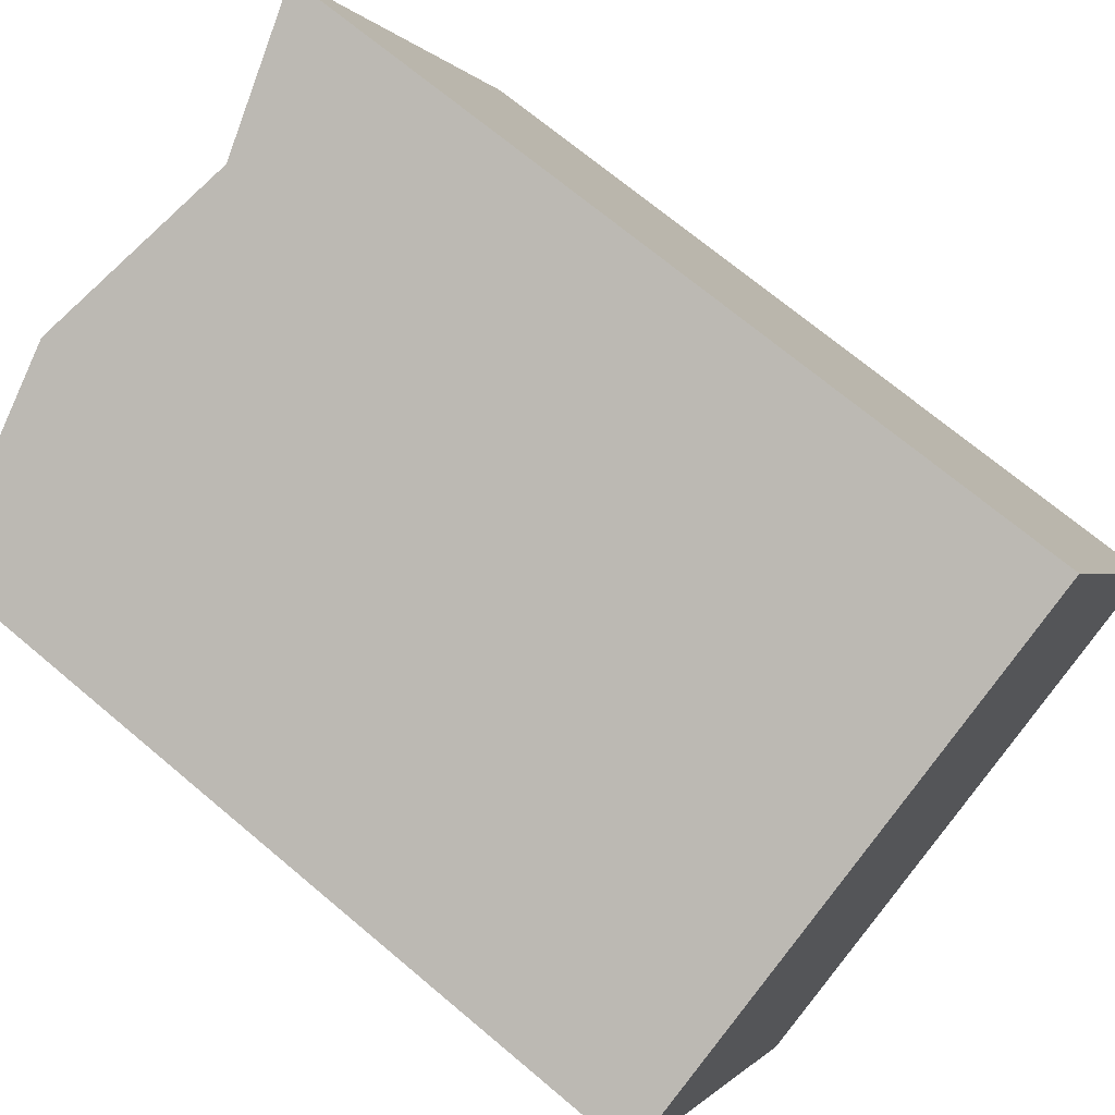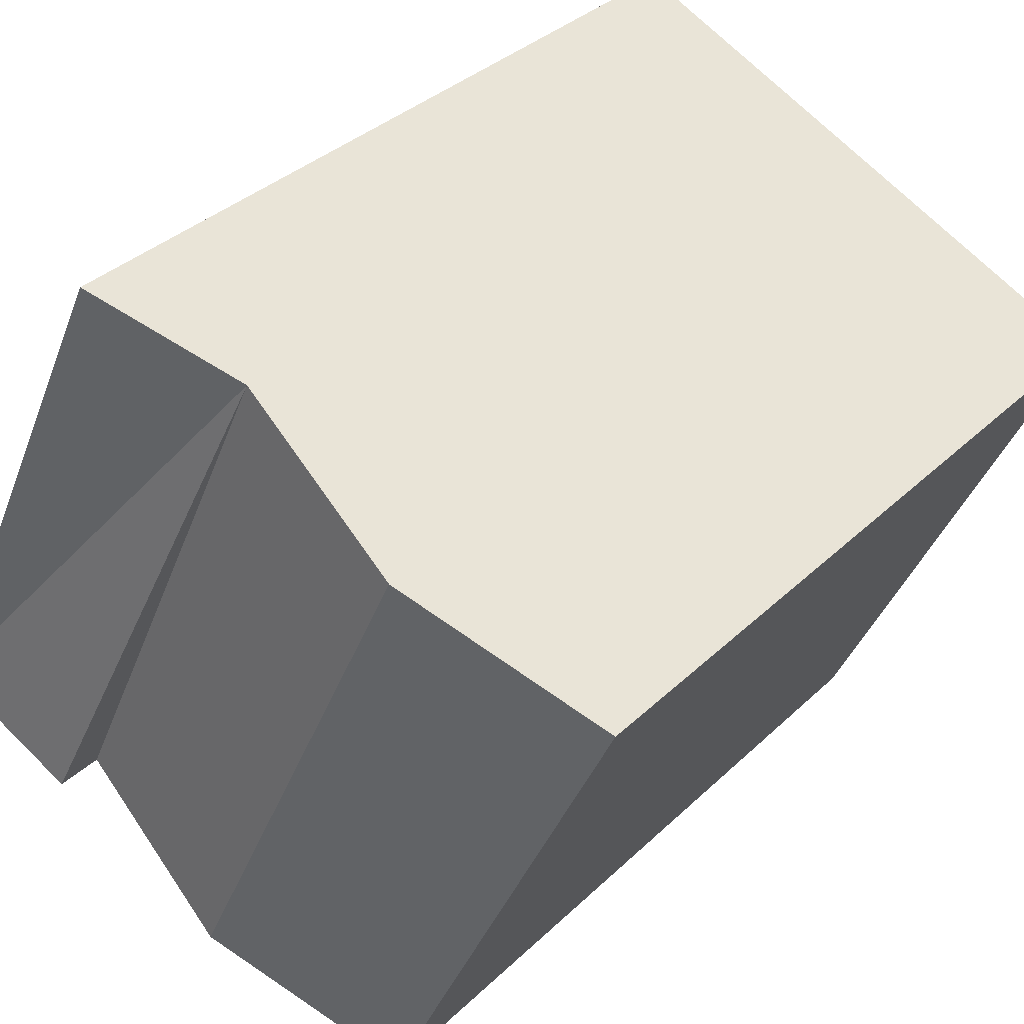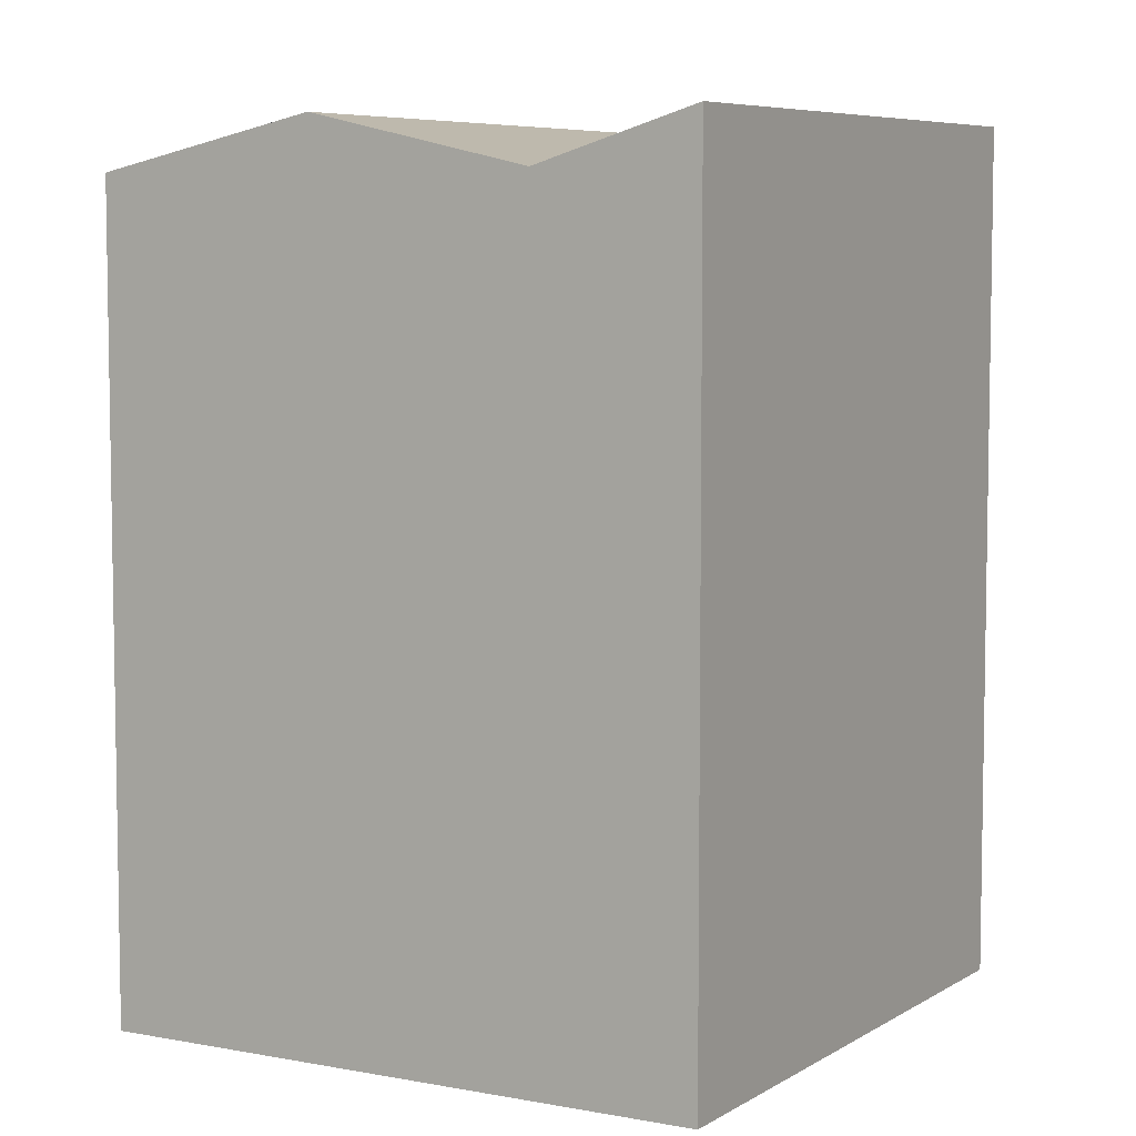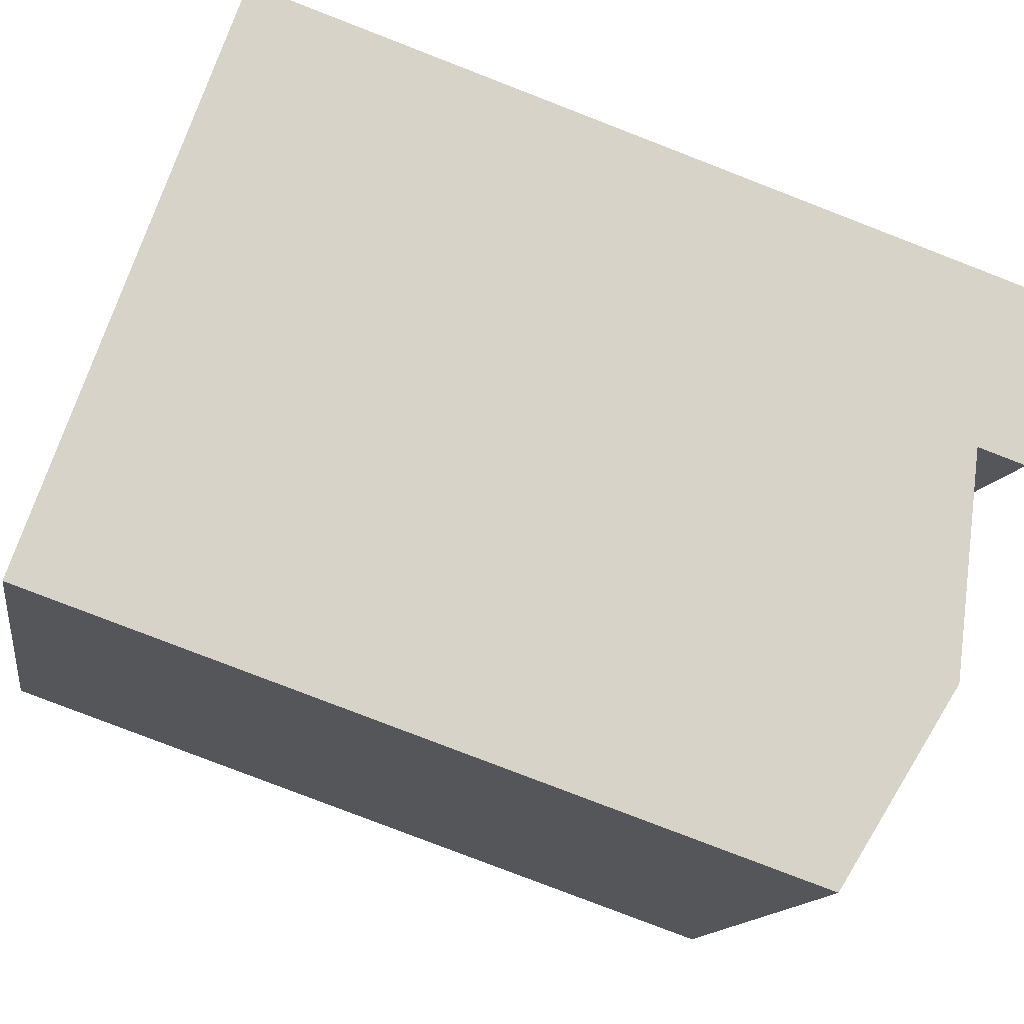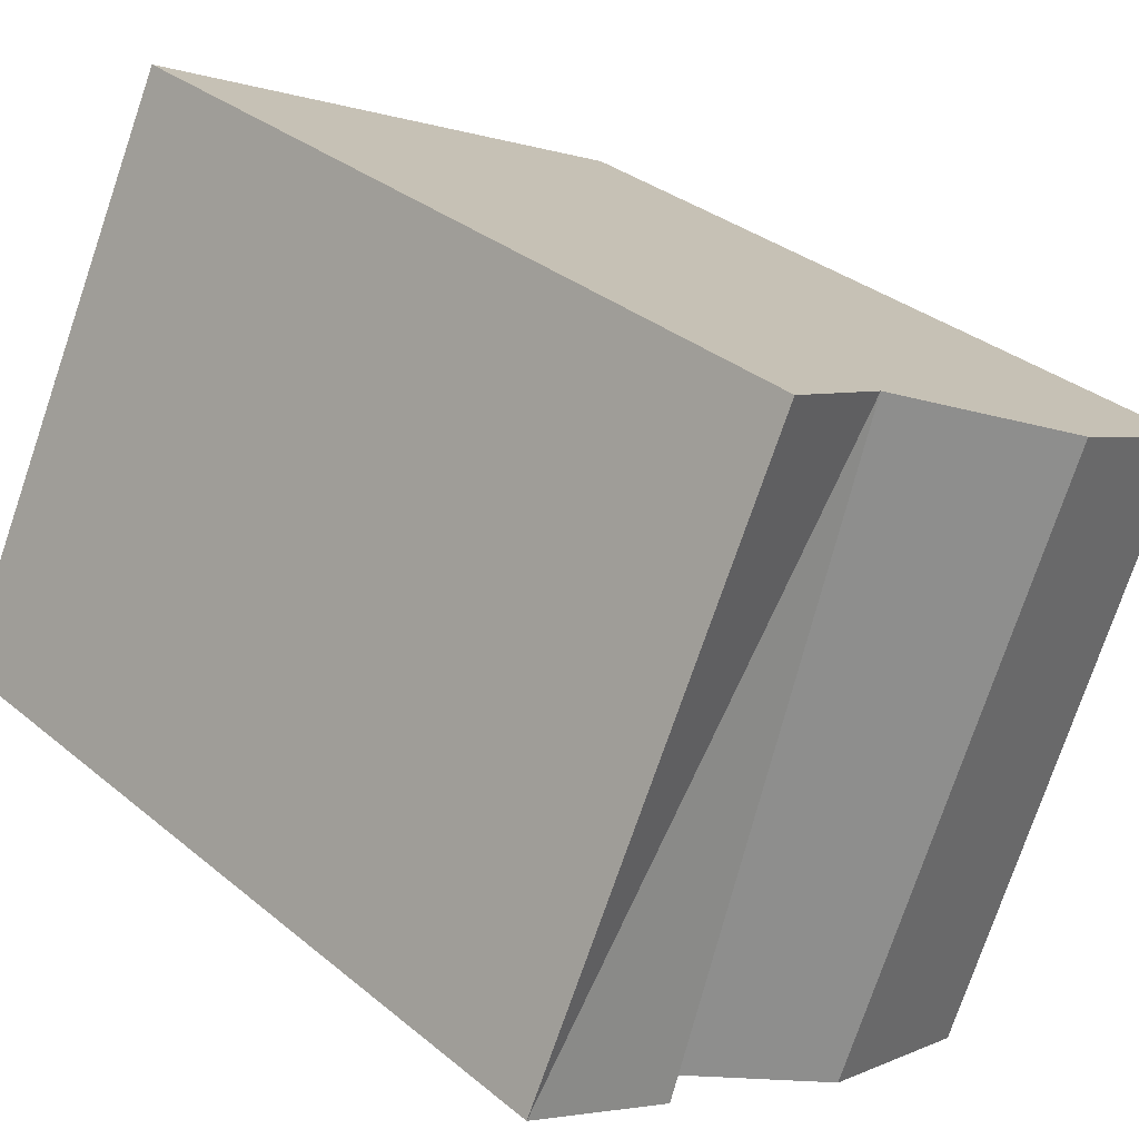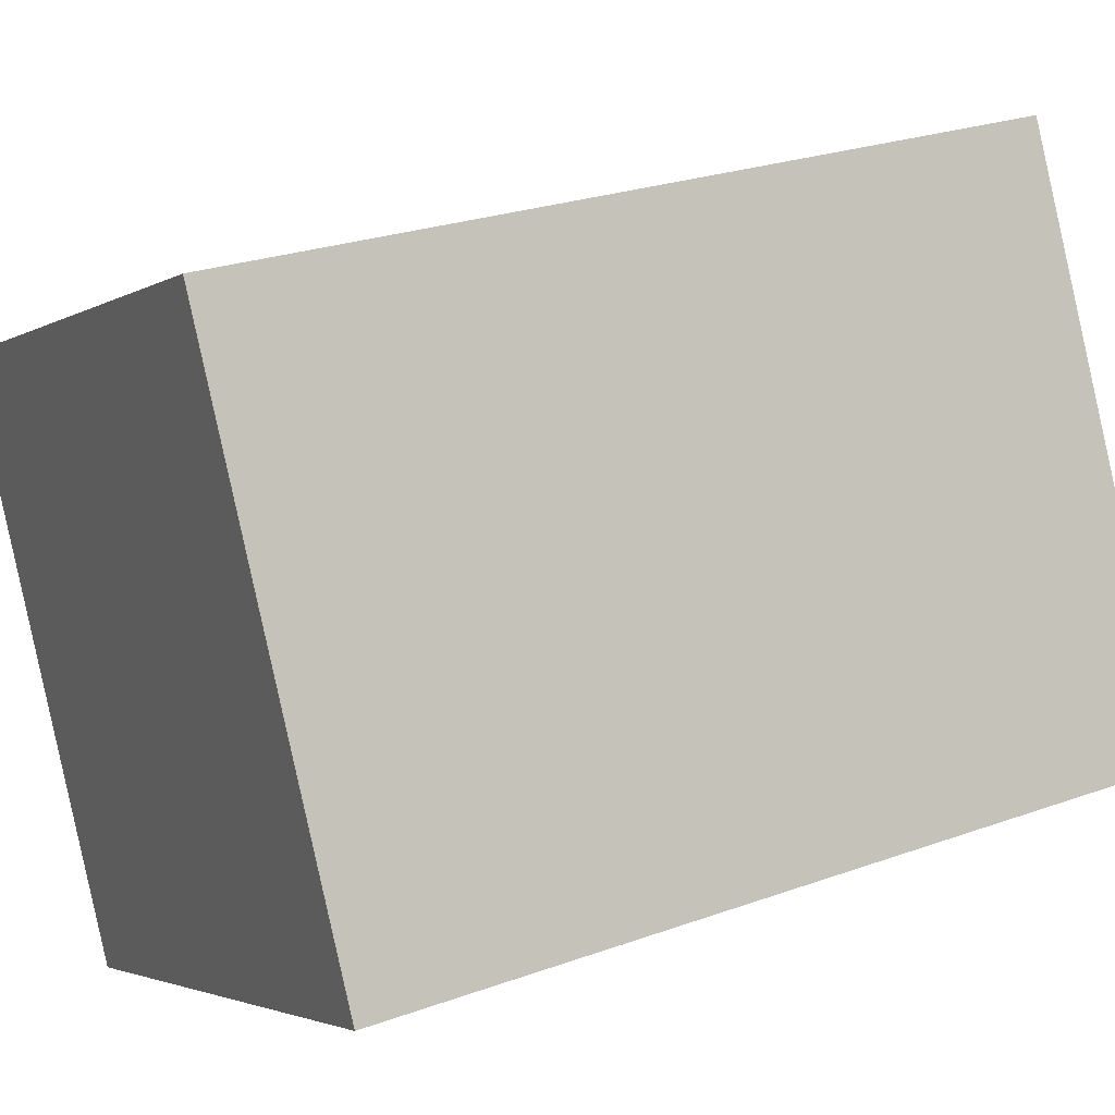
<metadata>
{"format":"obj","ext":"obj","renderer":"f3d","projection":"perspective","resolution":1024,"background":"white","views":[{"elev":69.8,"azim":-49.8,"up":"+Z"},{"elev":34.8,"azim":-141.5,"up":"+Z"},{"elev":6.5,"azim":5.0,"up":"+Y"},{"elev":-79.8,"azim":68.9,"up":"+Z"},{"elev":31.6,"azim":139.4,"up":"+Z"},{"elev":25.4,"azim":59.8,"up":"+Z"}]}
</metadata>
<code>
v  0.0004989 23.34 -0.0007383
v  7.503 1.001e-15 -16.34
v  0 0 0
v  7.503 23.34 -16.34
v  19.35 6.653e-16 -10.87
v  19.35 23.34 -10.87
v  13.43 24.8 -13.61
v  19.35 24.8 -10.87
v  11.85 23.34 5.477
v  23.86 5.378e-16 -8.783
v  23.86 24.8 -8.783
v  16.15 24.8 7.464
v  16.15 -4.571e-16 7.465
v  11.85 -3.354e-16 5.478
v  5.925 24.8 2.738
g defaultobject
f 1 2 3
f 2 1 4
f 4 5 2
f 5 4 6
f 6 4 7
f 8 6 9
f 8 10 5
f 10 8 11
f 10 12 13
f 12 10 11
f 13 9 14
f 9 13 12
f 9 3 14
f 3 9 1
f 1 9 15
f 8 9 11
f 11 9 12
f 7 1 15
f 1 7 4
f 6 15 9
f 15 6 7
f 10 14 5
f 14 10 13
f 3 5 14
f 5 3 2

</code>
